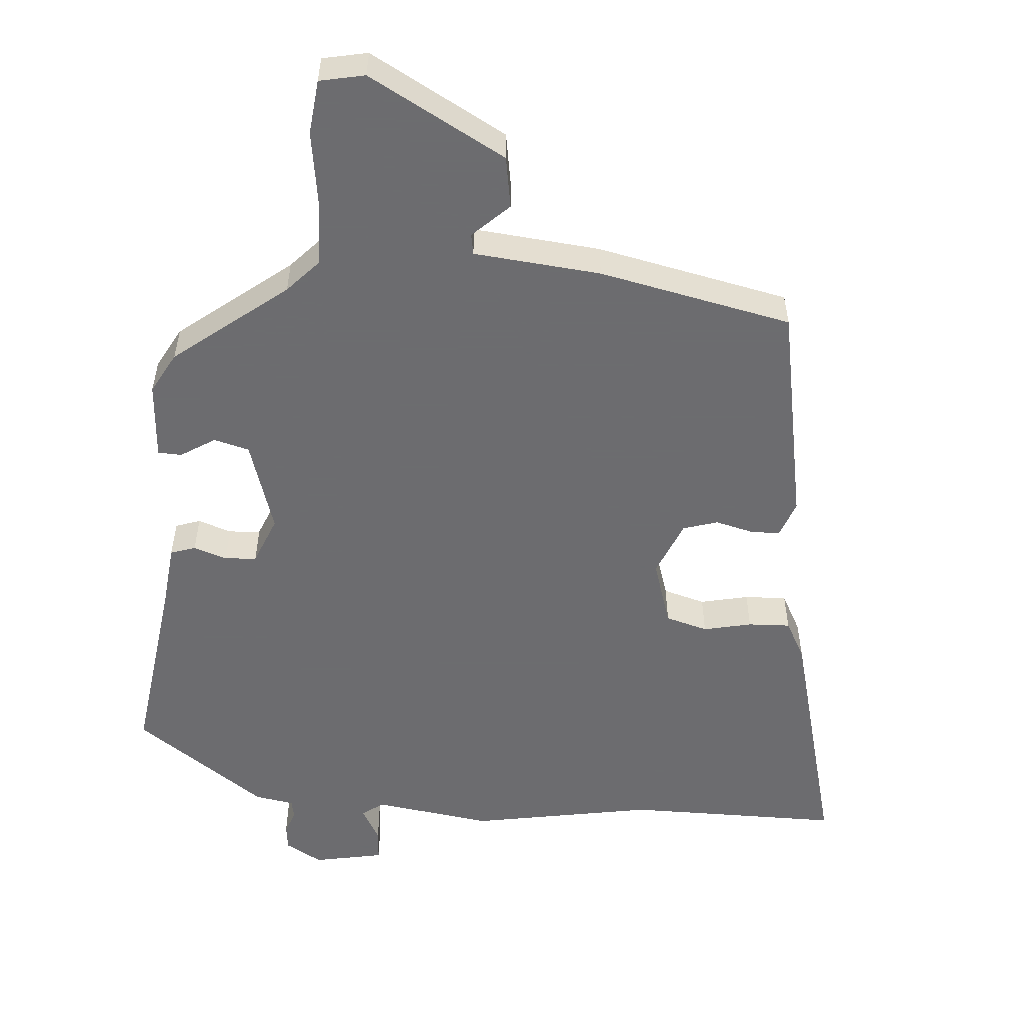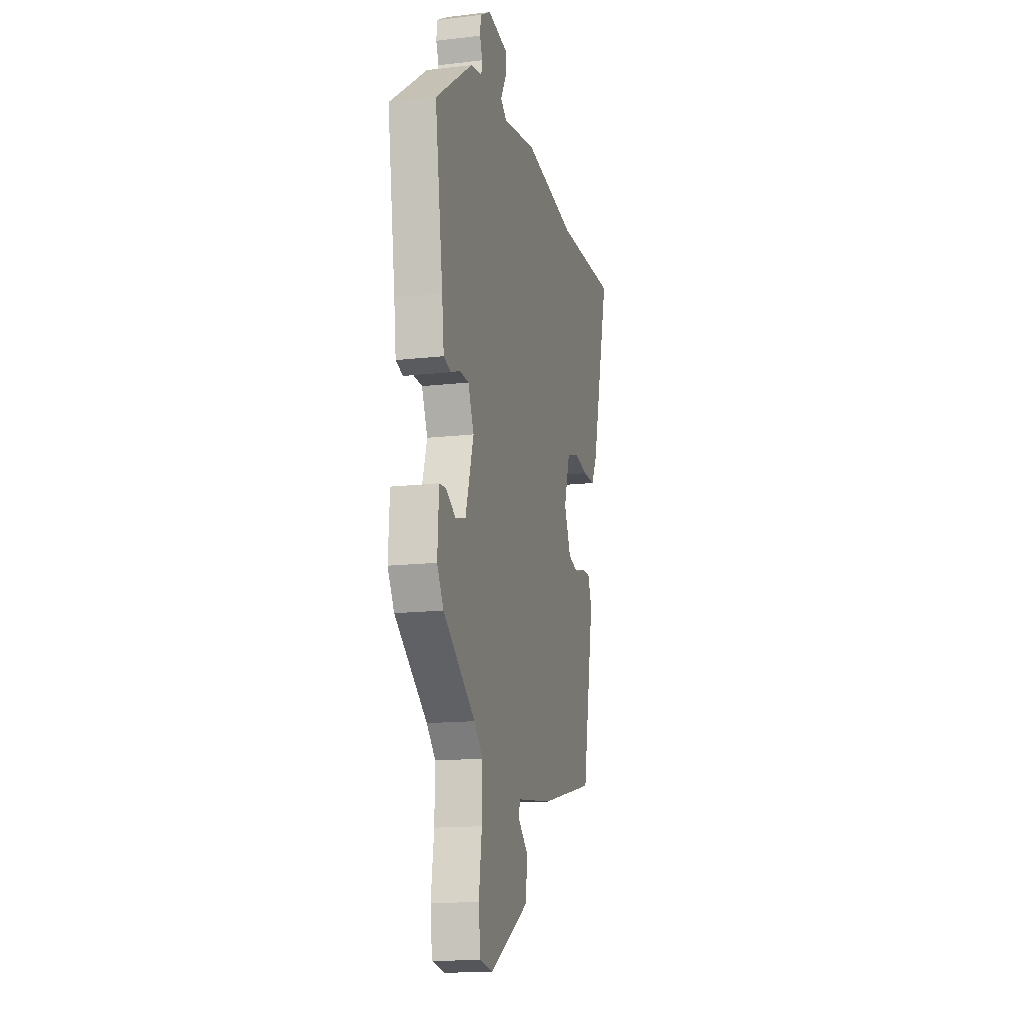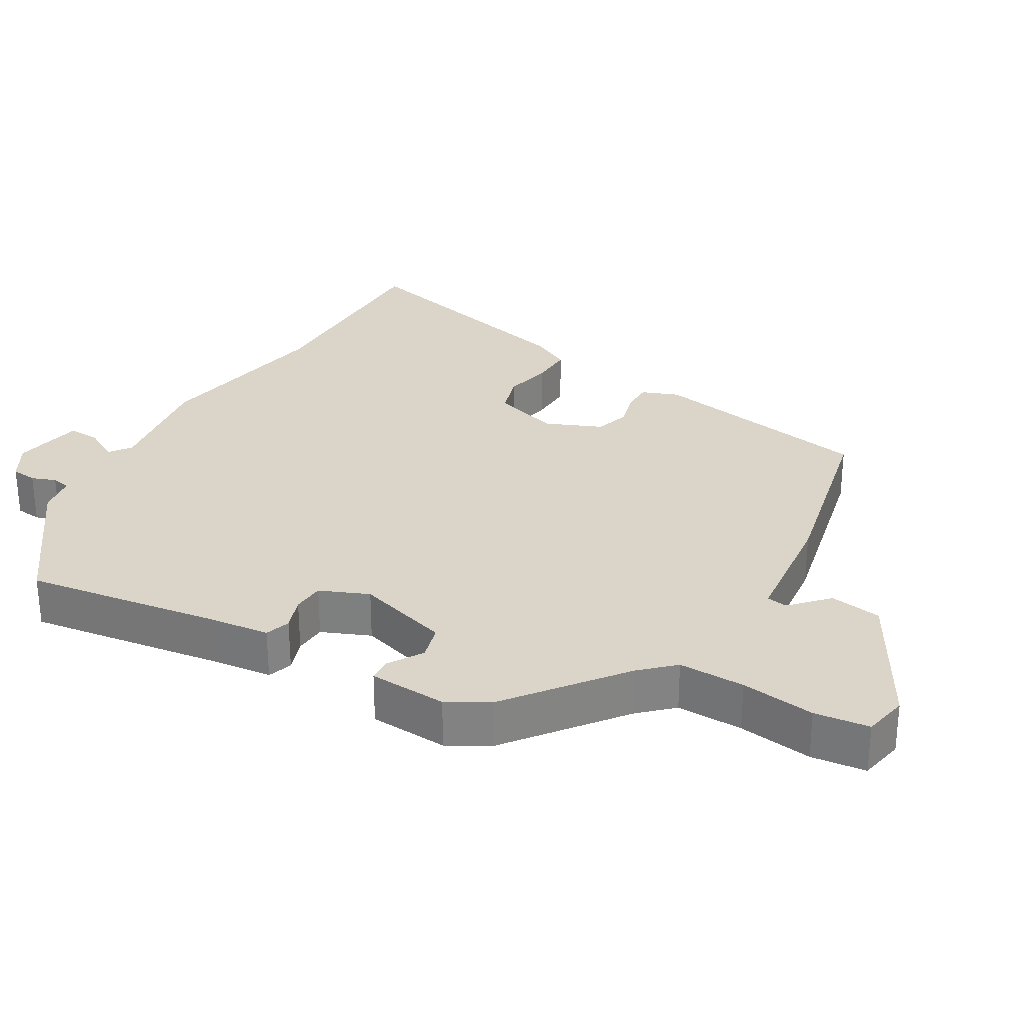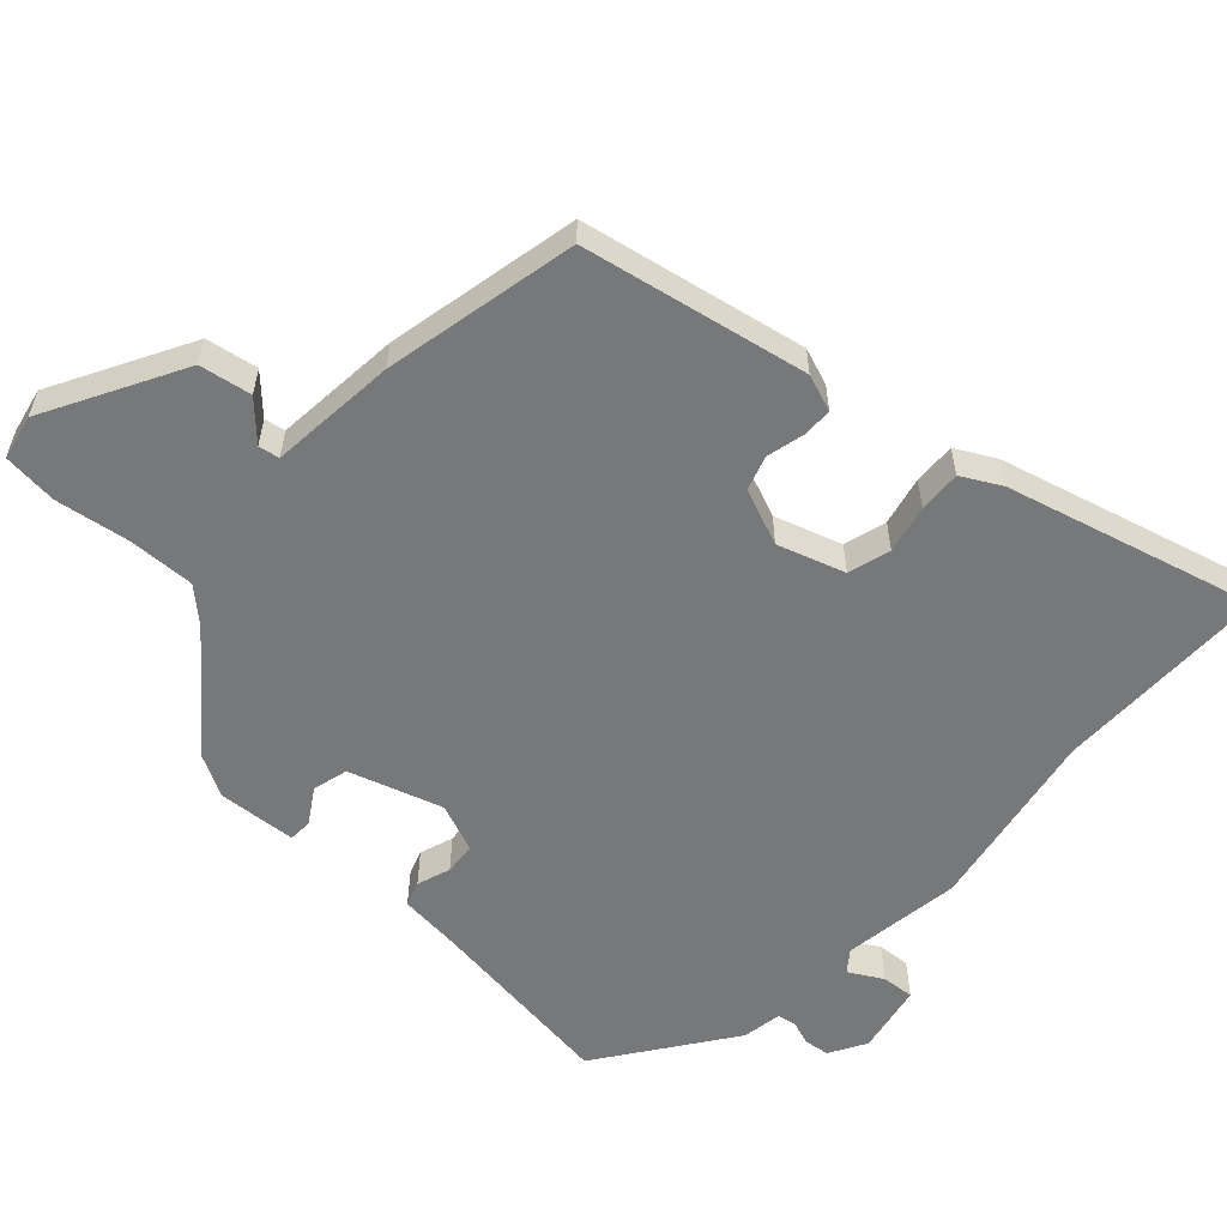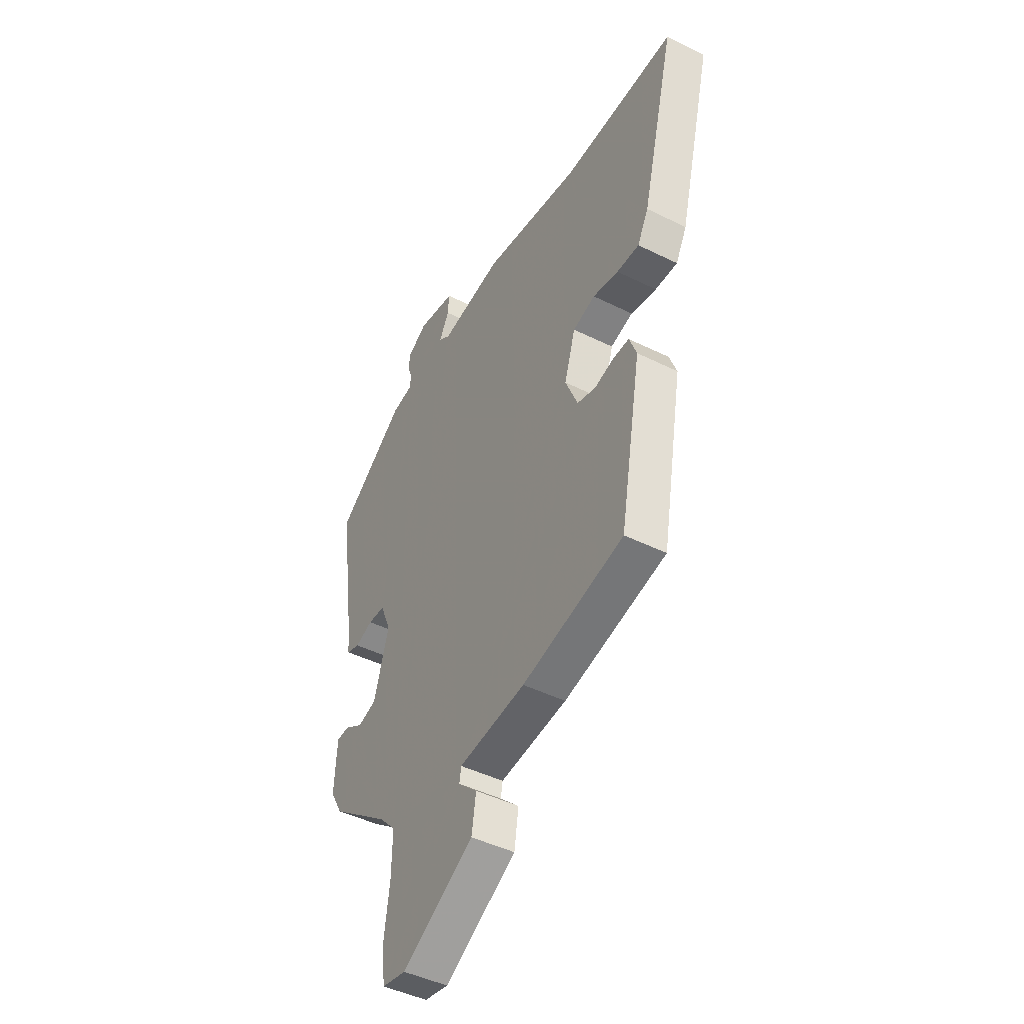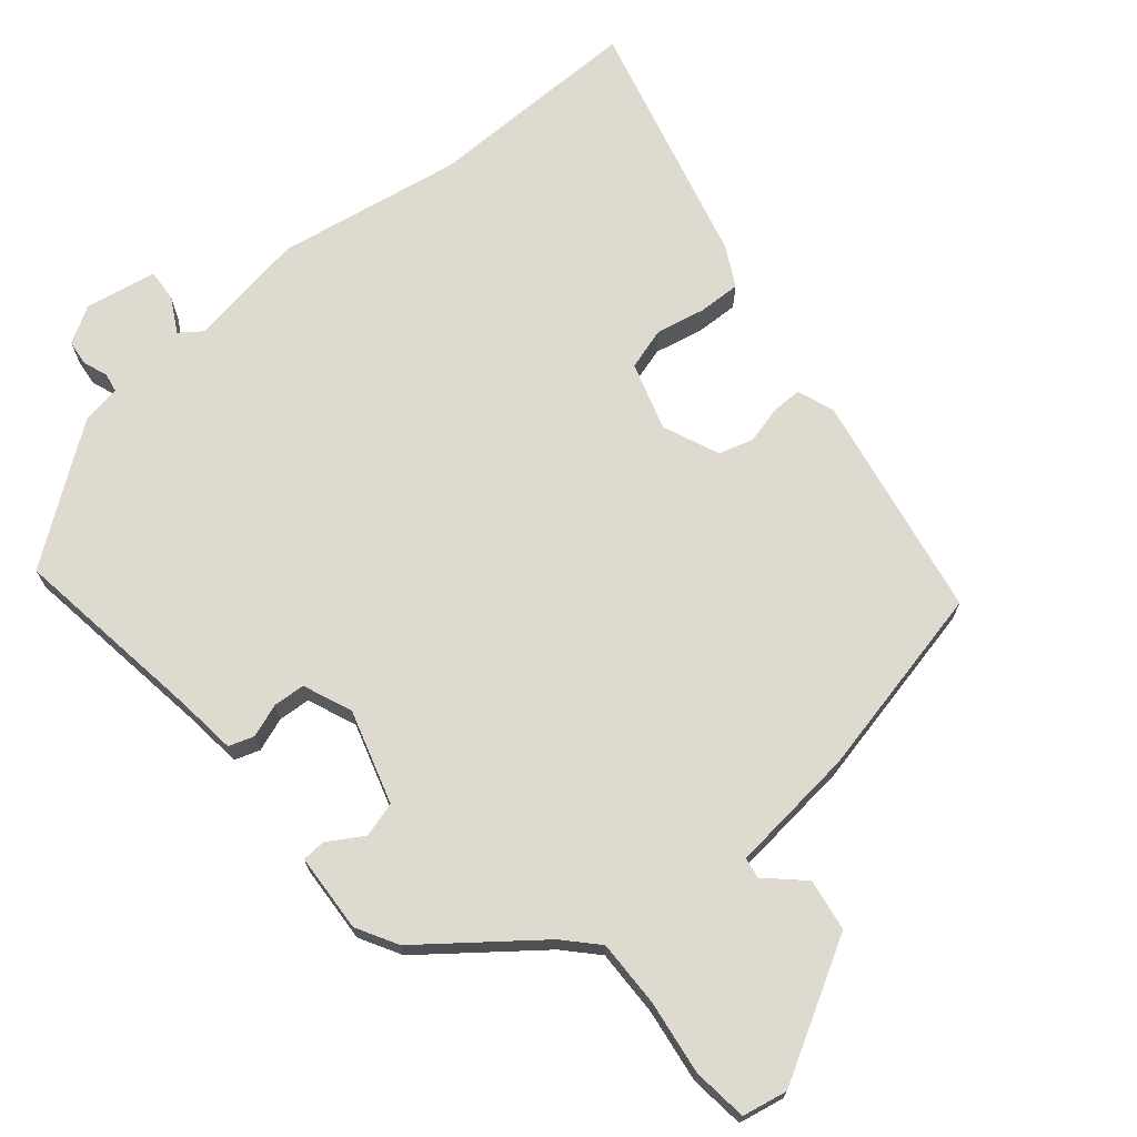
<metadata>
{"format":"obj","ext":"obj","renderer":"f3d","projection":"perspective","resolution":1024,"background":"white","views":[{"elev":-53.8,"azim":175.8,"up":"+Y"},{"elev":-14.5,"azim":104.3,"up":"+Z"},{"elev":29.2,"azim":120.1,"up":"+Y"},{"elev":-57.4,"azim":-132.0,"up":"+Y"},{"elev":-45.6,"azim":-119.7,"up":"+Z"},{"elev":70.7,"azim":140.0,"up":"+Y"}]}
</metadata>
<code>
v 0.457 0.07 -0.349
v 0.295 0.07 -0.475
v 0.251 0.07 -0.522
v 0.253 0.07 -0.618
v 0.268 0.07 -0.725
v 0.259 0.07 -0.804
v 0.194 0.07 -0.817
v -0.002 0.07 -0.707
v -0.014 0.07 -0.632
v 0.038 0.07 -0.583
v 0.033 0.07 -0.553
v -0.15 0.07 -0.534
v -0.428 0.07 -0.473
v -0.487 0.07 -0.148
v -0.467 0.07 -0.095
v -0.424 0.07 -0.095
v -0.37 0.07 -0.109
v -0.32 0.07 -0.094
v -0.286 0.07 -0.013
v -0.316 0.07 0.084
v -0.377 0.07 0.102
v -0.447 0.07 0.087
v -0.508 0.07 0.085
v -0.538 0.07 0.142
v -0.629 0.07 0.501
v -0.318 0.07 0.499
v -0.052 0.07 0.545
v 0.119 0.07 0.519
v 0.15 0.07 0.542
v 0.123 0.07 0.591
v 0.12 0.07 0.638
v 0.222 0.07 0.657
v 0.275 0.07 0.626
v 0.279 0.07 0.589
v 0.266 0.07 0.554
v 0.271 0.07 0.527
v 0.328 0.07 0.517
v 0.516 0.07 0.38
v 0.476 0.07 0.1
v 0.466 0.07 0.011
v 0.43 0.07 -0.001
v 0.382 0.07 0.016
v 0.336 0.07 0.013
v 0.307 0.07 -0.057
v 0.348 0.07 -0.192
v 0.399 0.07 -0.206
v 0.449 0.07 -0.175
v 0.483 0.07 -0.177
v 0.49 0.07 -0.29
v 0.457 0 -0.349
v 0.295 0 -0.475
v 0.251 0 -0.522
v 0.253 0 -0.618
v 0.268 0 -0.725
v 0.259 0 -0.804
v 0.194 0 -0.817
v -0.002 0 -0.707
v -0.014 0 -0.632
v 0.038 0 -0.583
v 0.033 0 -0.553
v -0.15 0 -0.534
v -0.428 0 -0.473
v -0.487 0 -0.148
v -0.467 0 -0.095
v -0.424 0 -0.095
v -0.37 0 -0.109
v -0.32 0 -0.094
v -0.286 0 -0.013
v -0.316 0 0.084
v -0.377 0 0.102
v -0.447 0 0.087
v -0.508 0 0.085
v -0.538 0 0.142
v -0.629 0 0.501
v -0.318 0 0.499
v -0.052 0 0.545
v 0.119 0 0.519
v 0.15 0 0.542
v 0.123 0 0.591
v 0.12 0 0.638
v 0.222 0 0.657
v 0.275 0 0.626
v 0.279 0 0.589
v 0.266 0 0.554
v 0.271 0 0.527
v 0.328 0 0.517
v 0.516 0 0.38
v 0.476 0 0.1
v 0.466 0 0.011
v 0.43 0 -0.001
v 0.382 0 0.016
v 0.336 0 0.013
v 0.307 0 -0.057
v 0.348 0 -0.192
v 0.399 0 -0.206
v 0.449 0 -0.175
v 0.483 0 -0.177
v 0.49 0 -0.29
f 49 1 2
f 48 49 2
f 47 48 2
f 46 47 2
f 45 46 2 3
f 44 45 3
f 39 40 41 42
f 39 42 43
f 38 39 43
f 37 38 43
f 36 37 43
f 35 36 43 44
f 33 34 35
f 32 33 35
f 31 32 35
f 30 31 35
f 29 30 35
f 35 44 3
f 29 35 3
f 28 29 3
f 24 25 26
f 23 24 26
f 22 23 26
f 21 22 26
f 26 27 28
f 21 26 28
f 20 21 28
f 15 16 17
f 14 15 17
f 13 14 17
f 12 13 17
f 11 12 17
f 11 17 18
f 8 9 10
f 7 8 10
f 6 7 10
f 5 6 10
f 4 5 10
f 4 10 11
f 3 4 11
f 28 3 11
f 20 28 11
f 19 20 11
f 11 18 19
f 51 50 98
f 51 98 97
f 51 97 96
f 51 96 95
f 52 51 95 94
f 52 94 93
f 91 90 89 88
f 92 91 88
f 92 88 87
f 92 87 86
f 92 86 85
f 93 92 85 84
f 84 83 82
f 84 82 81
f 84 81 80
f 84 80 79
f 84 79 78
f 52 93 84
f 52 84 78
f 52 78 77
f 75 74 73
f 75 73 72
f 75 72 71
f 75 71 70
f 77 76 75
f 77 75 70
f 77 70 69
f 66 65 64
f 66 64 63
f 66 63 62
f 66 62 61
f 66 61 60
f 67 66 60
f 59 58 57
f 59 57 56
f 59 56 55
f 59 55 54
f 59 54 53
f 60 59 53
f 60 53 52
f 60 52 77
f 60 77 69
f 60 69 68
f 68 67 60
f 1 50 51 2
f 2 51 52 3
f 3 52 53 4
f 4 53 54 5
f 5 54 55 6
f 6 55 56 7
f 7 56 57 8
f 8 57 58 9
f 9 58 59 10
f 10 59 60 11
f 11 60 61 12
f 12 61 62 13
f 13 62 63 14
f 14 63 64 15
f 15 64 65 16
f 16 65 66 17
f 17 66 67 18
f 18 67 68 19
f 19 68 69 20
f 20 69 70 21
f 21 70 71 22
f 22 71 72 23
f 23 72 73 24
f 24 73 74 25
f 25 74 75 26
f 26 75 76 27
f 27 76 77 28
f 28 77 78 29
f 29 78 79 30
f 30 79 80 31
f 31 80 81 32
f 32 81 82 33
f 33 82 83 34
f 34 83 84 35
f 35 84 85 36
f 36 85 86 37
f 37 86 87 38
f 38 87 88 39
f 39 88 89 40
f 40 89 90 41
f 41 90 91 42
f 42 91 92 43
f 43 92 93 44
f 44 93 94 45
f 45 94 95 46
f 46 95 96 47
f 47 96 97 48
f 48 97 98 49
f 49 98 50 1

</code>
